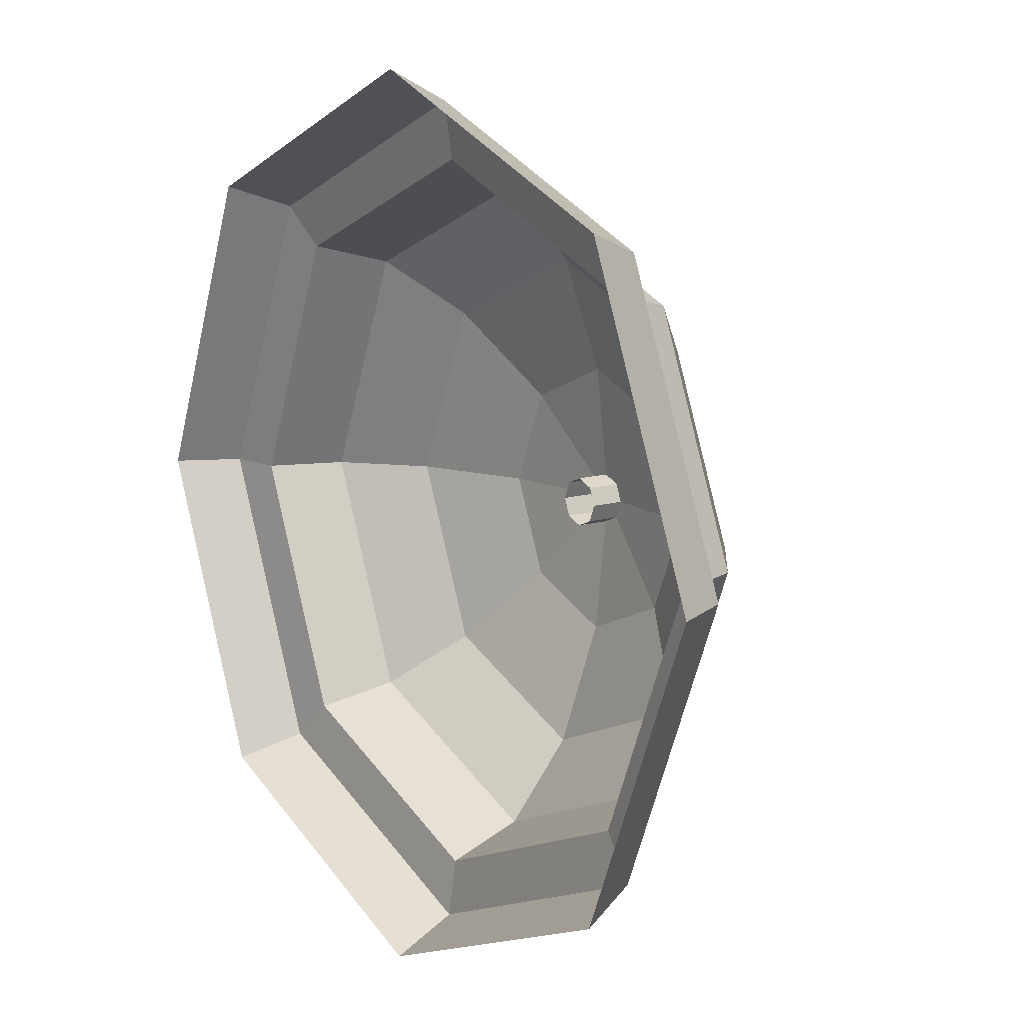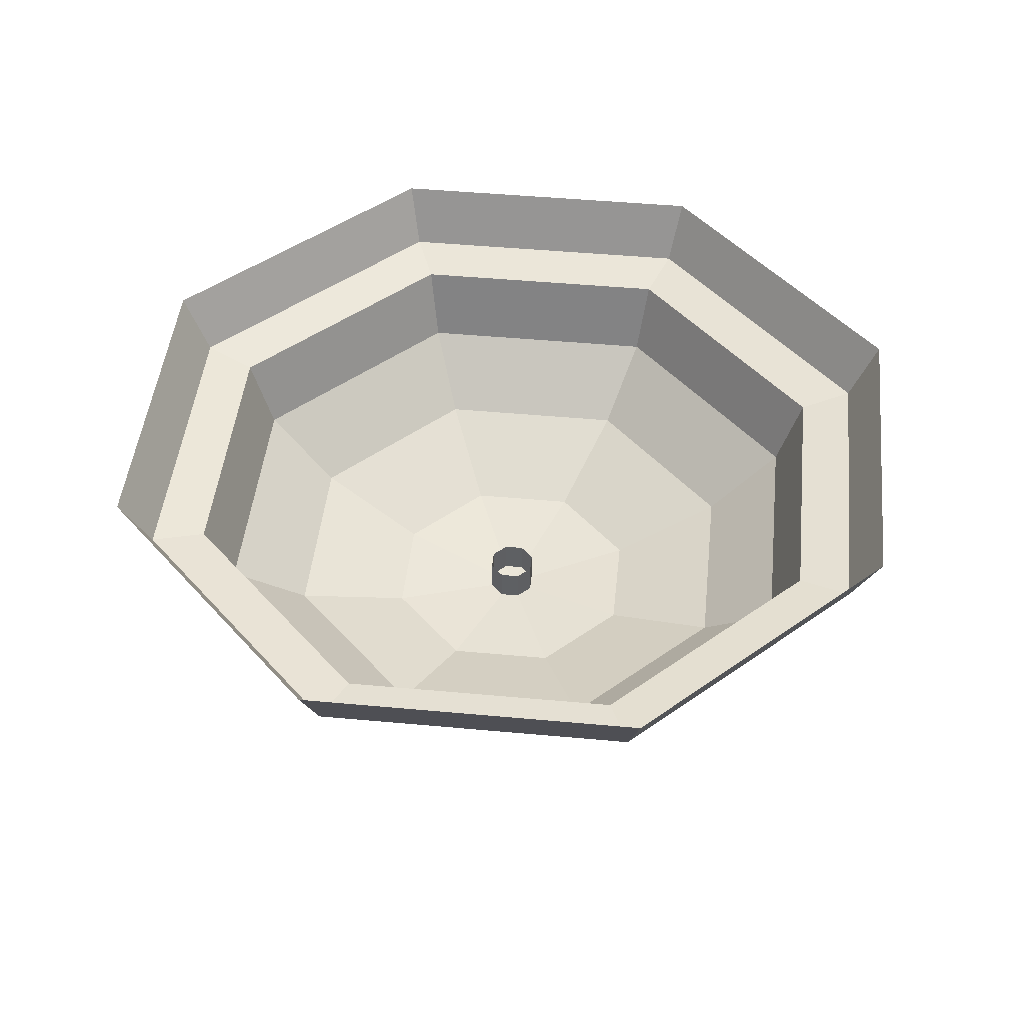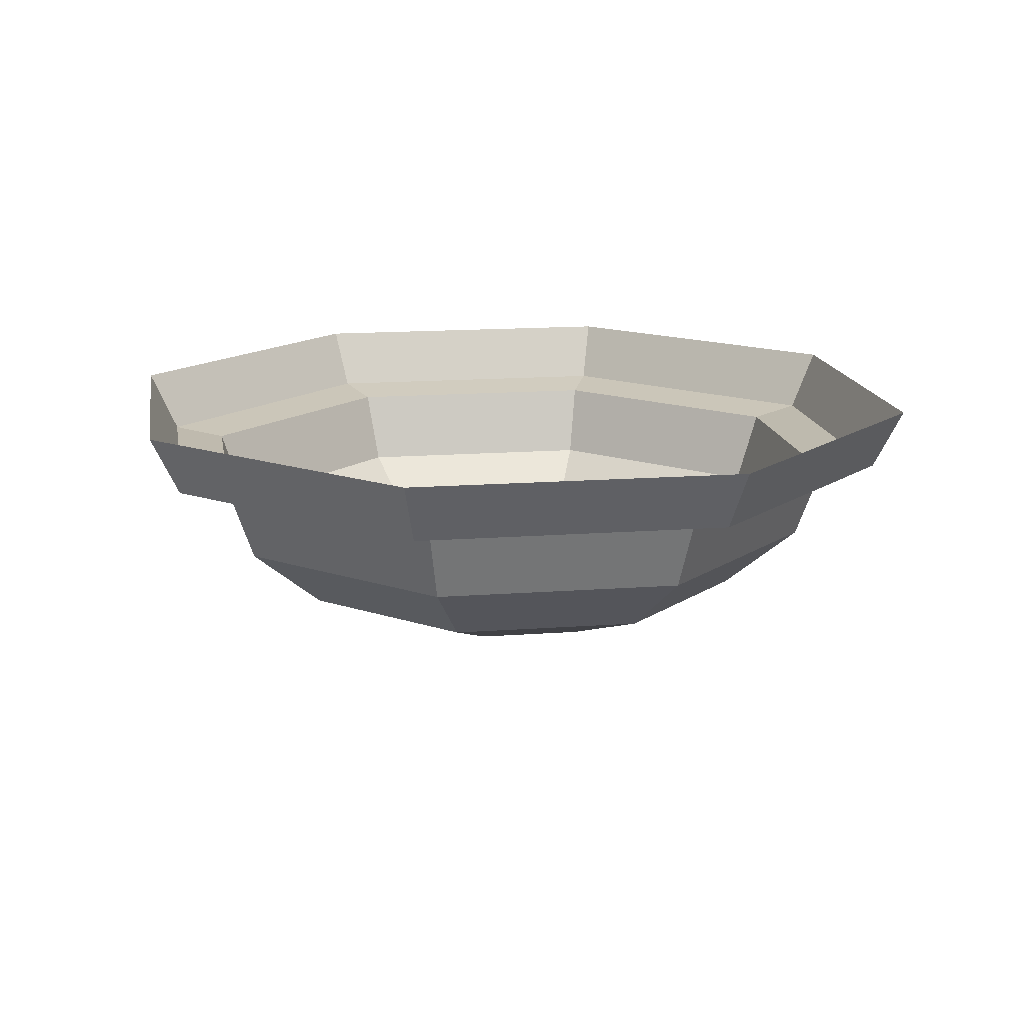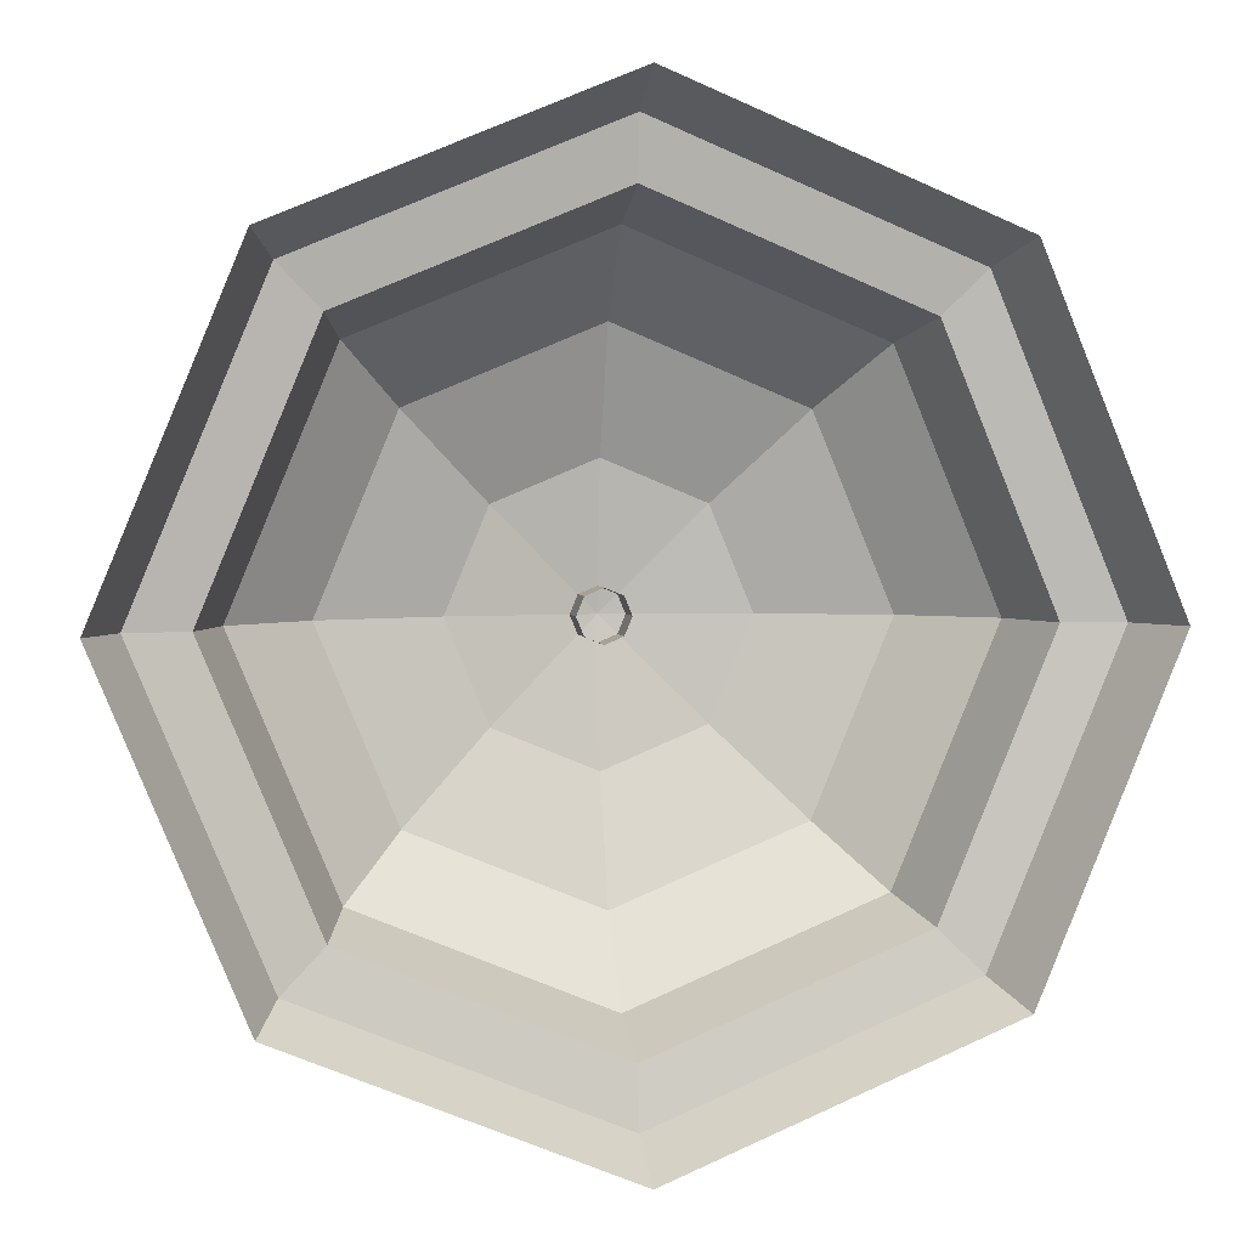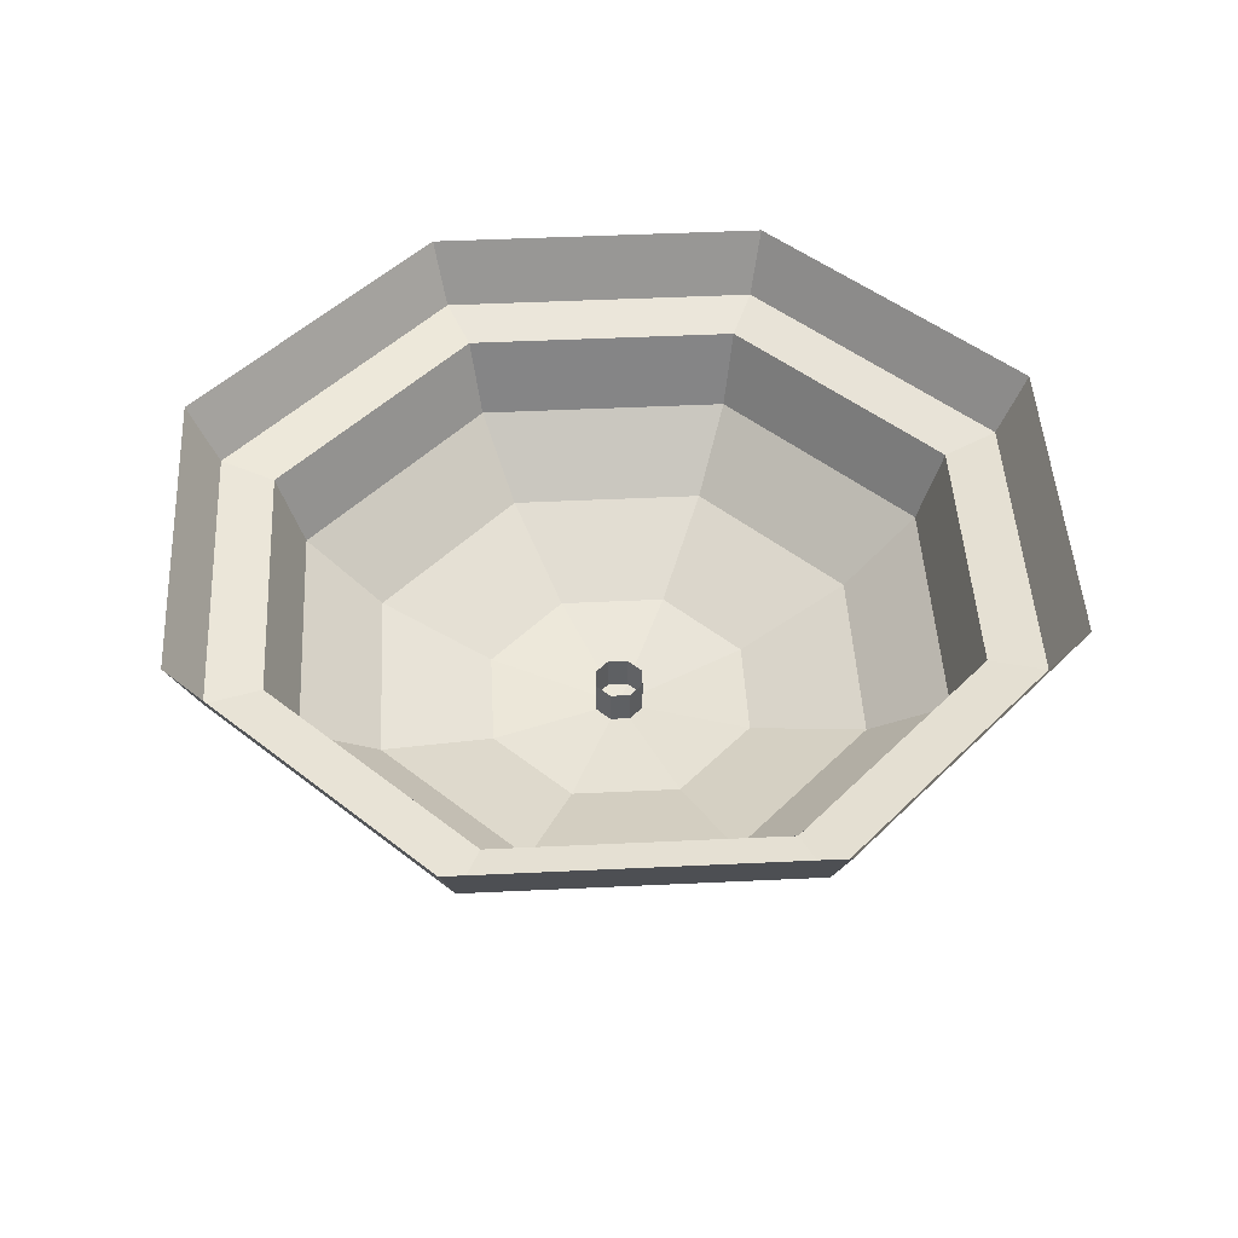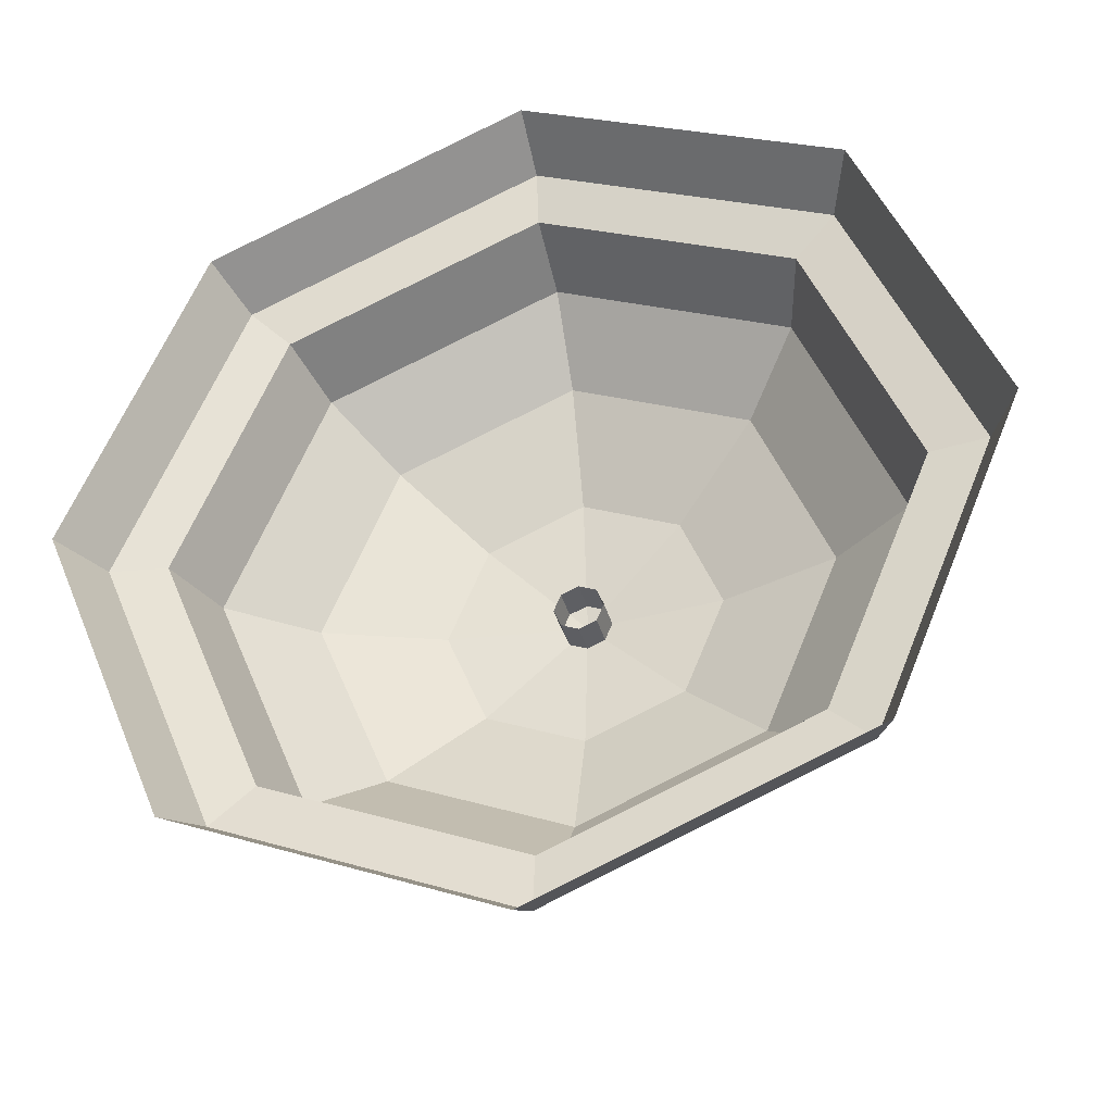
<metadata>
{"format":"obj","ext":"obj","renderer":"f3d","projection":"perspective","resolution":1024,"background":"white","views":[{"elev":12.0,"azim":-125.9,"up":"+Z"},{"elev":46.6,"azim":28.5,"up":"+Y"},{"elev":15.2,"azim":148.4,"up":"+Y"},{"elev":3.3,"azim":169.8,"up":"+Z"},{"elev":47.0,"azim":-25.6,"up":"+Y"},{"elev":-35.8,"azim":-165.7,"up":"+Z"}]}
</metadata>
<code>
g default
v 1.89 95.11 -1.89
v 0 95.11 -2.673
v -1.89 95.11 -1.89
v -2.673 95.11 0
v -1.89 95.11 1.89
v 0 95.11 2.673
v 1.89 95.11 1.89
v 2.673 95.11 0
v 3.493 95.94 -3.493
v 0 95.94 -4.94
v -3.493 95.94 -3.493
v -4.94 95.94 0
v -3.493 95.94 3.493
v 0 95.94 4.94
v 3.493 95.94 3.493
v 4.94 95.94 0
v 4.564 97.17 -4.564
v 0 97.17 -6.454
v -4.564 97.17 -4.564
v -6.454 97.17 0
v -4.564 97.17 4.564
v 0 97.17 6.454
v 4.564 97.17 4.564
v 6.454 97.17 0
v 4.94 98.63 -4.94
v 0 98.63 -6.986
v -4.94 98.63 -4.94
v -6.986 98.63 0
v -4.94 98.63 4.94
v 0 98.63 6.986
v 4.94 98.63 4.94
v 6.986 98.63 0
v 0 94.82 0
v 5.718 98.79 -5.718
v -0 98.79 -8.087
v -5.718 98.79 -5.718
v -8.087 98.79 -0
v -5.718 98.79 5.718
v -0 98.79 8.087
v 5.718 98.79 5.718
v 8.087 98.79 -0
v 6.147 100 -6.147
v -0 100 -8.694
v -6.147 100 -6.147
v -8.694 100 -0
v -6.147 100 6.147
v -0 100 8.694
v 6.147 100 6.147
v 8.694 100 -0
v 0.3432 94.58 -0.3432
v 0 94.58 -0.4853
v -0.3432 94.58 -0.3432
v -0.4853 94.58 0
v -0.3432 94.58 0.3432
v 0 94.58 0.4853
v 0.3432 94.58 0.3432
v 0.4853 94.58 0
v 0.3432 95.55 -0.3432
v 0 95.55 -0.4853
v -0.3432 95.55 -0.3432
v -0.4853 95.55 0
v -0.3432 95.55 0.3432
v 0 95.55 0.4853
v 0.3432 95.55 0.3432
v 0.4853 95.55 0
v 0 94.46 0
g FanBlade7
f 1 2 10 9
f 2 3 11 10
f 3 4 12 11
f 4 5 13 12
f 5 6 14 13
f 6 7 15 14
f 7 8 16 15
f 8 1 9 16
f 9 10 18 17
f 10 11 19 18
f 11 12 20 19
f 12 13 21 20
f 13 14 22 21
f 14 15 23 22
f 15 16 24 23
f 16 9 17 24
f 17 18 26 25
f 18 19 27 26
f 19 20 28 27
f 20 21 29 28
f 21 22 30 29
f 22 23 31 30
f 23 24 32 31
f 24 17 25 32
f 2 1 33
f 3 2 33
f 4 3 33
f 5 4 33
f 6 5 33
f 7 6 33
f 8 7 33
f 1 8 33
f 25 26 35 34
f 26 27 36 35
f 27 28 37 36
f 28 29 38 37
f 29 30 39 38
f 30 31 40 39
f 31 32 41 40
f 32 25 34 41
f 34 35 43 42
f 35 36 44 43
f 36 37 45 44
f 37 38 46 45
f 38 39 47 46
f 39 40 48 47
f 40 41 49 48
f 41 34 42 49
f 50 51 59 58
f 51 52 60 59
f 52 53 61 60
f 53 54 62 61
f 54 55 63 62
f 55 56 64 63
f 56 57 65 64
f 57 50 58 65
f 51 50 66
f 52 51 66
f 53 52 66
f 54 53 66
f 55 54 66
f 56 55 66
f 57 56 66
f 50 57 66

</code>
